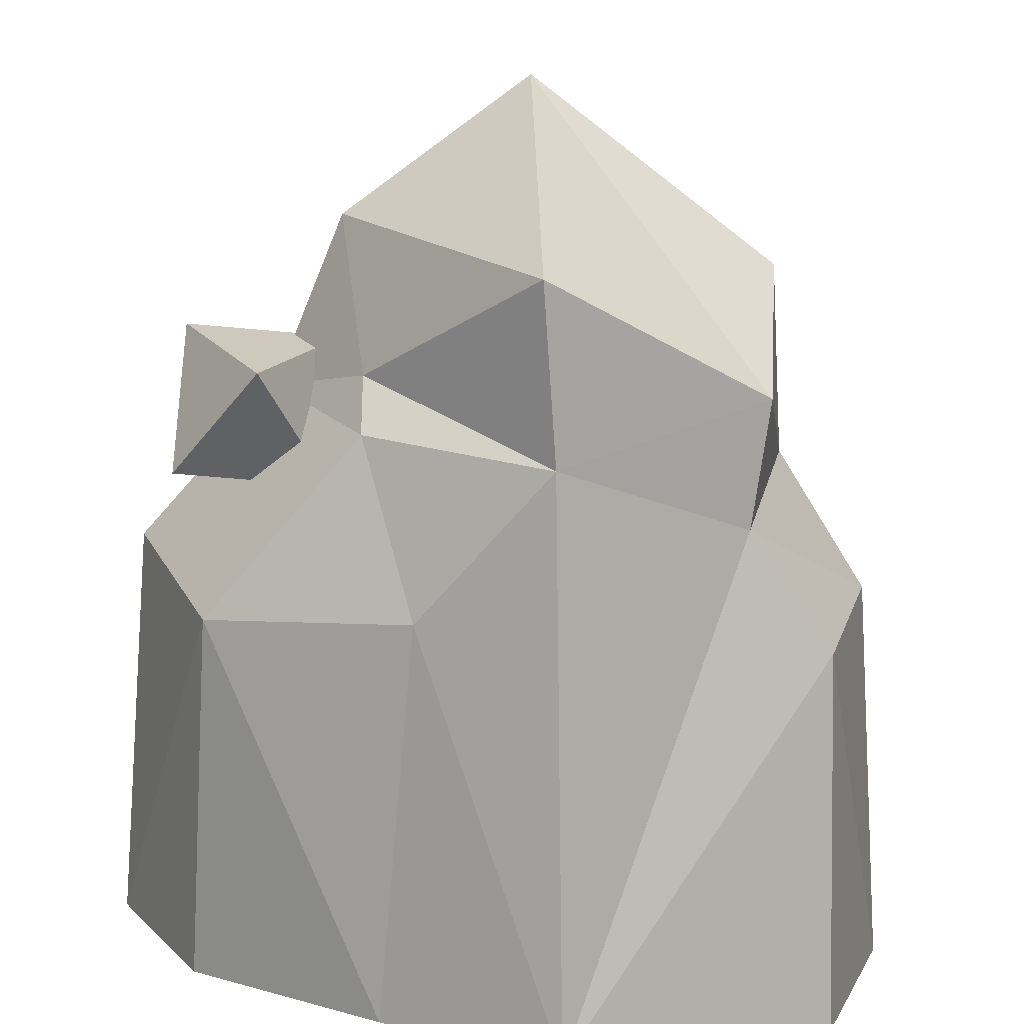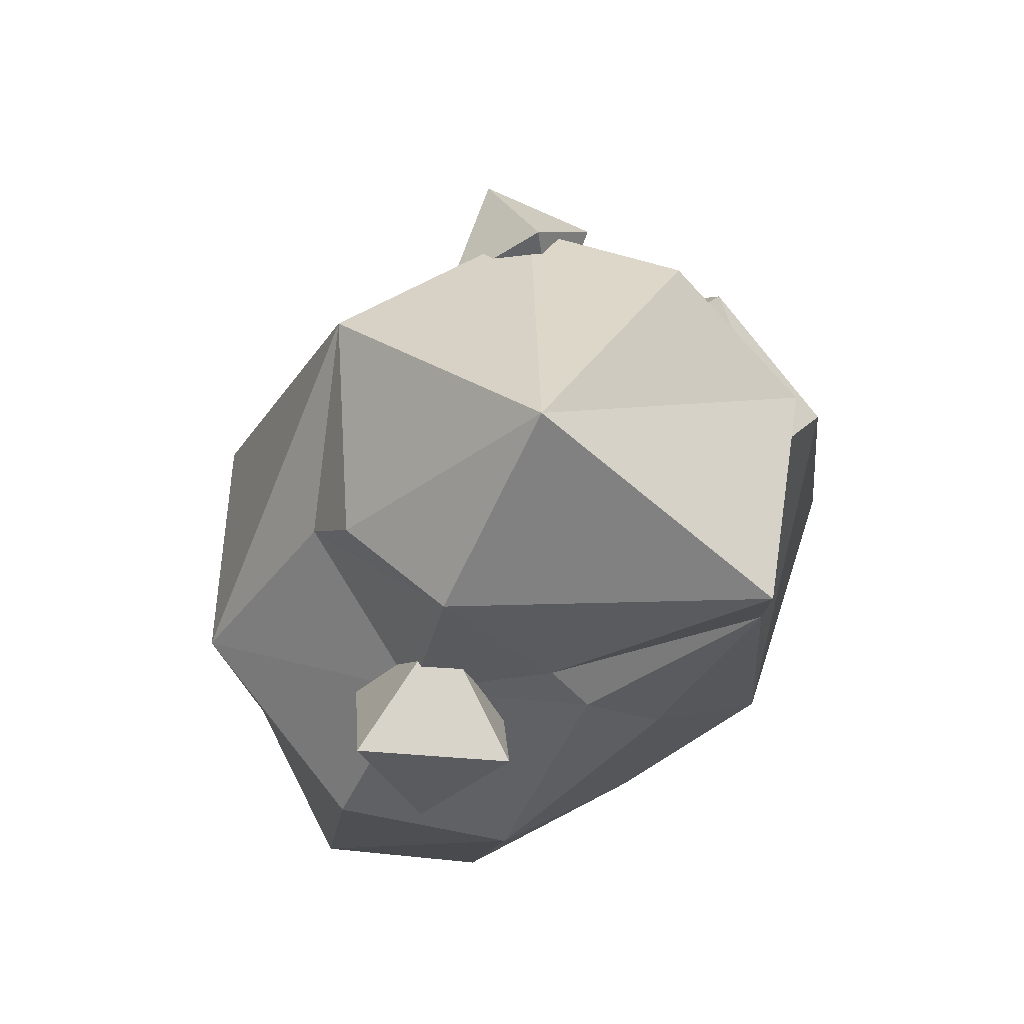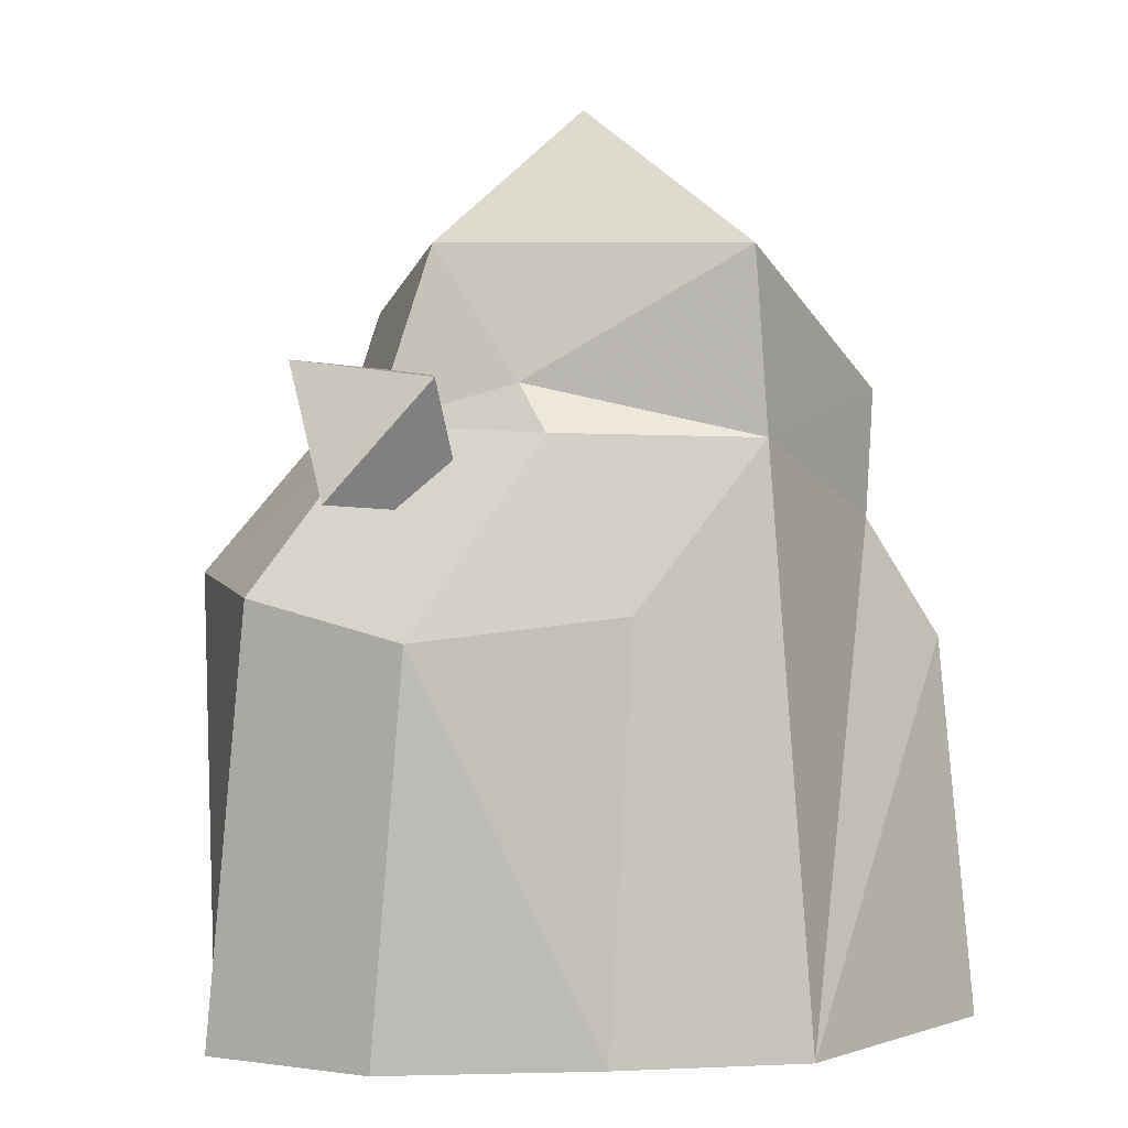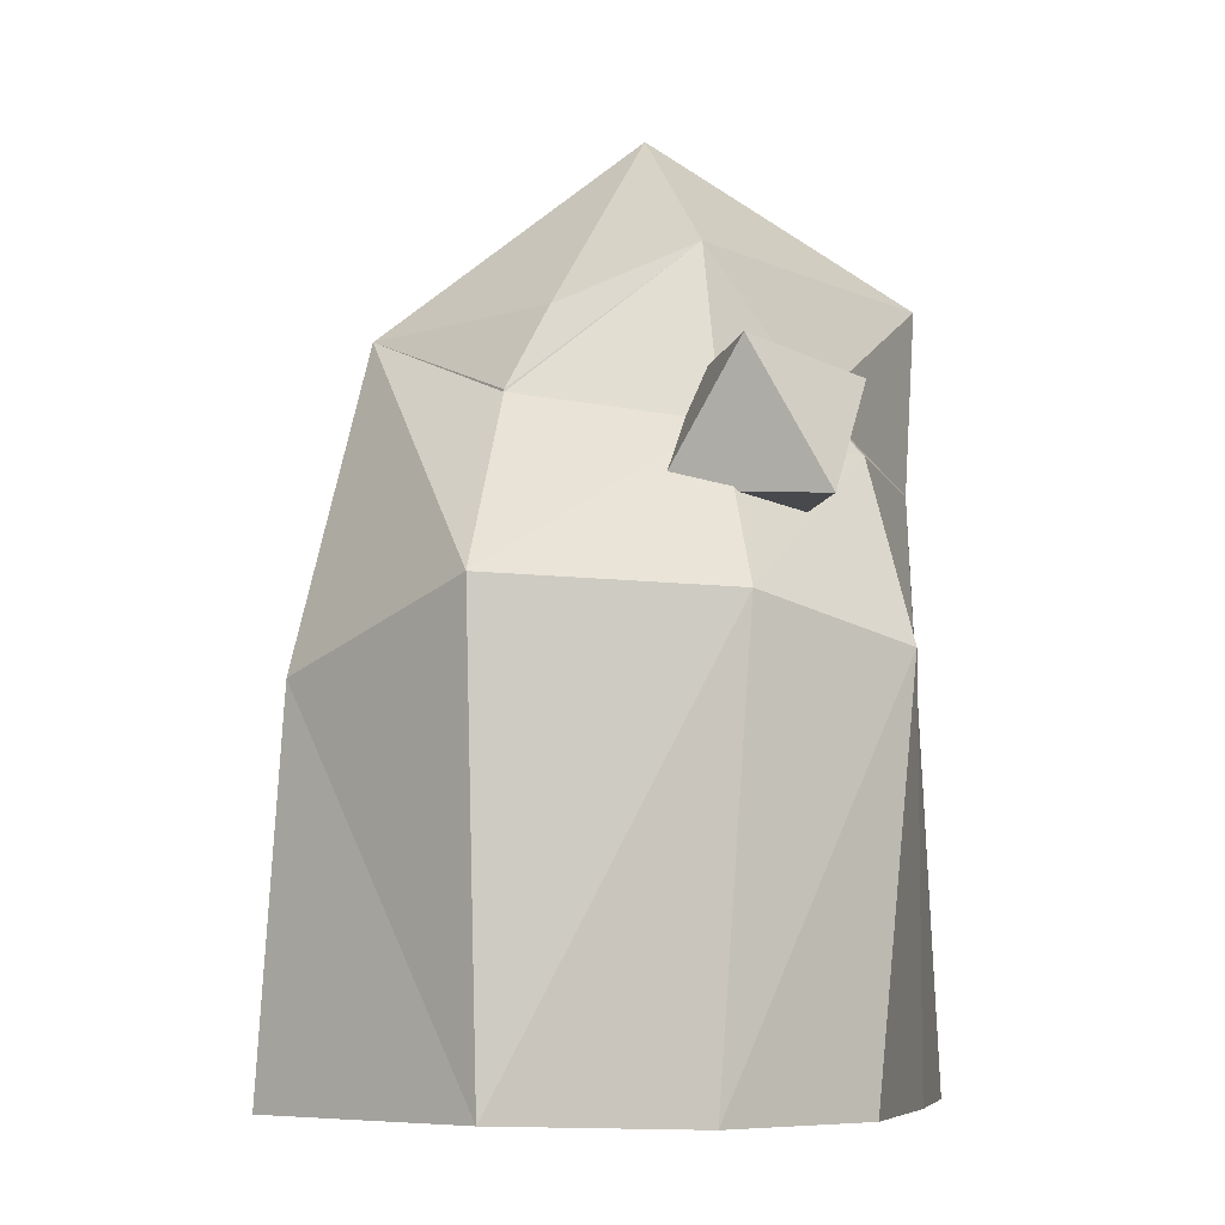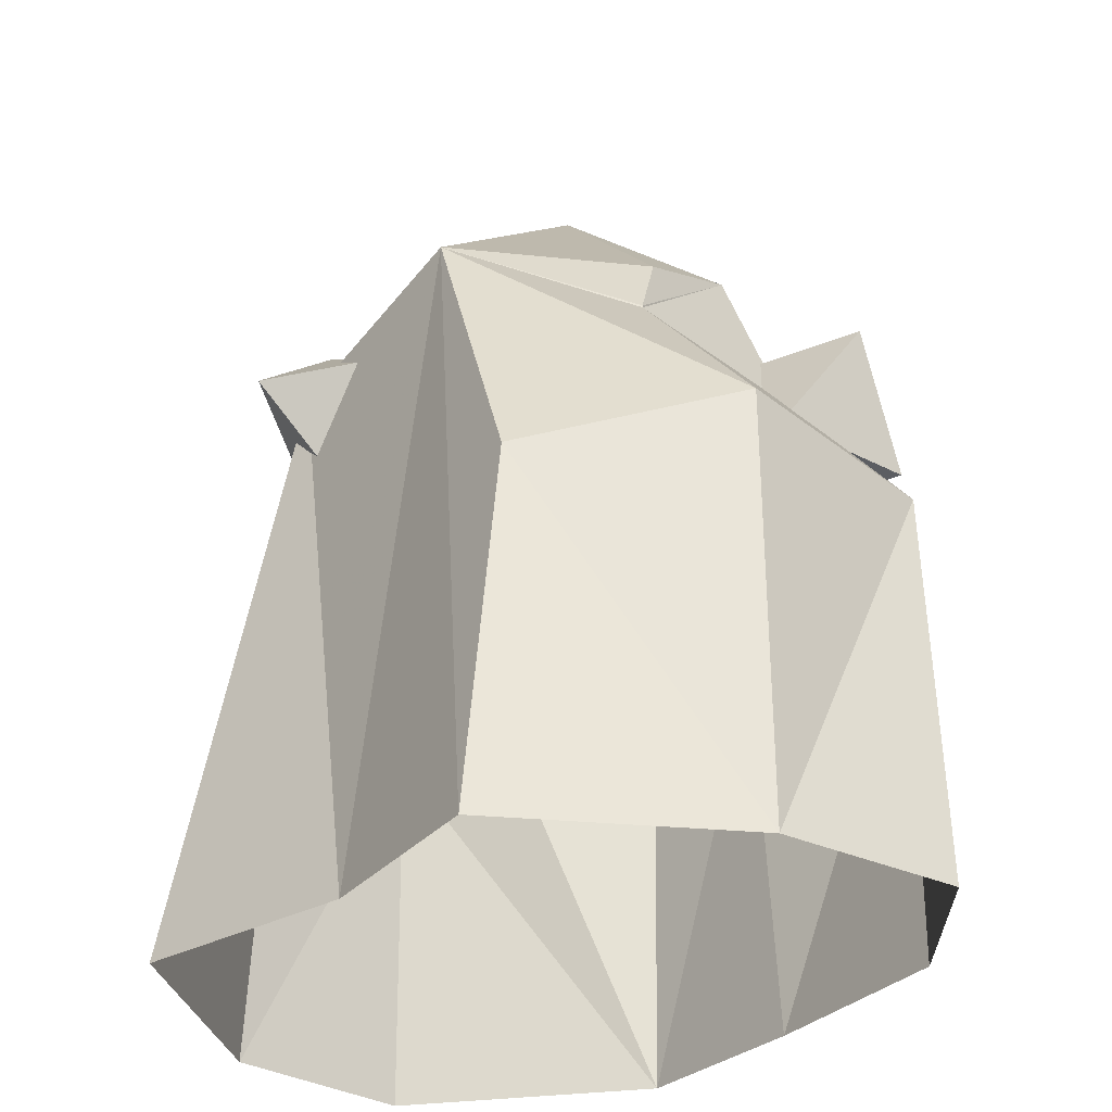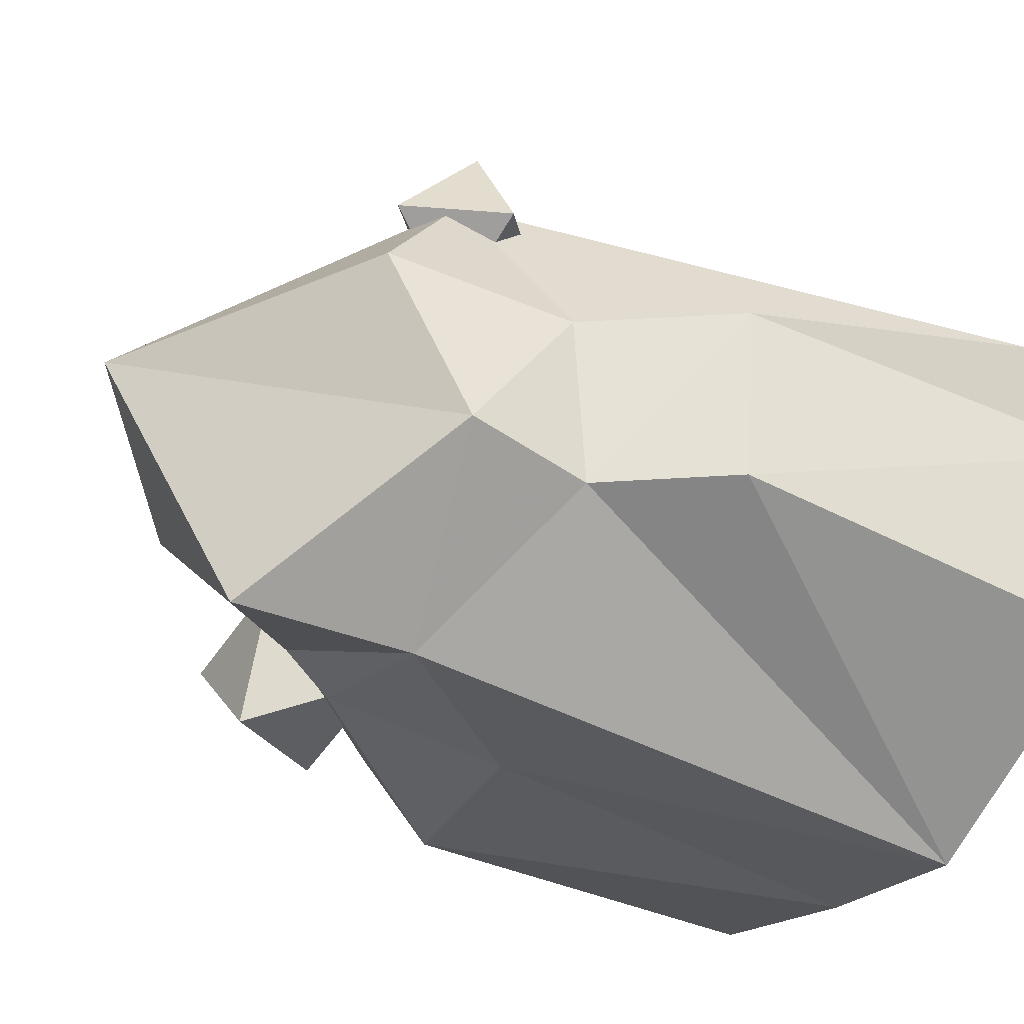
<metadata>
{"format":"obj","ext":"obj","renderer":"f3d","projection":"perspective","resolution":1024,"background":"white","views":[{"elev":-74.0,"azim":-2.0,"up":"+Y"},{"elev":76.2,"azim":-54.3,"up":"+Z"},{"elev":1.9,"azim":-32.2,"up":"+Z"},{"elev":-7.0,"azim":-101.2,"up":"+Z"},{"elev":-31.2,"azim":-151.0,"up":"+Z"},{"elev":-47.8,"azim":60.7,"up":"+Y"}]}
</metadata>
<code>
g World_kuang4
v -8.236 -8.705 35.05
v 0.9695 -16.68 42.05
v -9.848 -2.551 42.6
v -6.37 -14.36 0.2055
v -5.073 -14.61 23.18
v -16.41 -11.23 21.96
v -17.13 -8.908 0.2055
v 12.42 7.597 35.63
v 13.92 -1.616 40.48
v 14.85 -1.857 29.94
v 4.827 13.11 0.2021
v 0.4621 12.48 39.08
v 17.87 10.97 0.2021
v -13.41 -2.611 32.93
v -8.149 -11.21 32.43
v 13.3 -10.83 35.02
v 13.92 -1.616 40.48
v 0.1463 -1.773 50.42
v 0.9695 -16.68 42.05
v 13.3 -10.83 35.02
v 1.992 -16.44 32.21
v 12.51 -11.27 27.97
v -9.457 7.215 34.87
v -9.013 4.871 39.29
v 0.4621 12.48 39.08
v 0.1463 -1.773 50.42
v 0.4621 12.48 39.08
v -9.013 4.871 39.29
v -9.848 -2.551 42.6
v -9.457 7.215 34.73
v -17.13 9.519 0.2055
v -22.15 -0.2623 0.2055
v -20.76 -2.294 23.99
v -17.31 10.15 24.87
v 3.561 -18.46 0.2021
v -6.451 17.25 20.94
v -5.14 18.46 0.2055
v -6.451 17.25 20.94
v -5.14 18.46 0.2055
v 17.32 -11.68 21.34
v 20.05 -2.035 22.17
v 18.39 -13.67 0.2021
v 22.15 -3.2 0.2021
v -13.75 -9.702 35.19
v -9.793 -2.131 35.68
v -18.32 -2.545 36.21
v -13.75 -9.702 35.19
v -18.59 -6.765 28.78
v -13.75 -9.702 35.19
v -10.06 -6.351 28.24
v -13.75 -9.702 35.19
v -9.793 -2.131 35.68
v -14.63 0.8057 29.26
v -14.63 0.8057 29.26
v -14.63 0.8057 29.26
v -14.63 0.8057 29.26
v 7.124 9.519 35.43
v 11.61 6.477 38.99
v 13.34 11.31 35.04
v 10.53 8.251 30.06
v 8.797 3.415 34.01
v 15.02 5.209 33.63
f 1 2 3
f 4 5 6
f 6 7 4
f 8 9 10
f 11 12 8
f 8 13 11
f 1 3 14
f 14 15 1
f 16 17 18
f 18 19 16
f 20 2 21
f 21 22 20
f 23 24 25
f 26 27 28
f 28 29 26
f 8 27 18
f 18 17 8
f 3 24 23
f 3 23 30
f 3 30 14
f 20 22 10
f 10 9 20
f 31 32 33
f 33 34 31
f 32 7 6
f 6 33 32
f 21 2 1
f 1 15 21
f 35 21 5
f 5 4 35
f 5 21 15
f 15 6 5
f 15 14 33
f 33 6 15
f 14 30 34
f 34 33 14
f 25 36 34
f 25 34 30
f 23 25 30
f 12 11 37
f 37 38 12
f 36 39 31
f 31 34 36
f 35 40 22
f 22 21 35
f 22 40 41
f 41 10 22
f 10 13 8
f 40 42 43
f 43 41 40
f 10 41 13
f 35 42 40
f 41 43 13
f 19 18 3
f 44 45 46
f 47 46 48
f 49 48 50
f 51 50 52
f 53 46 45
f 54 48 46
f 55 50 48
f 56 52 50
f 57 58 59
f 57 59 60
f 57 60 61
f 57 61 58
f 62 59 58
f 62 60 59
f 62 61 60
f 62 58 61

</code>
